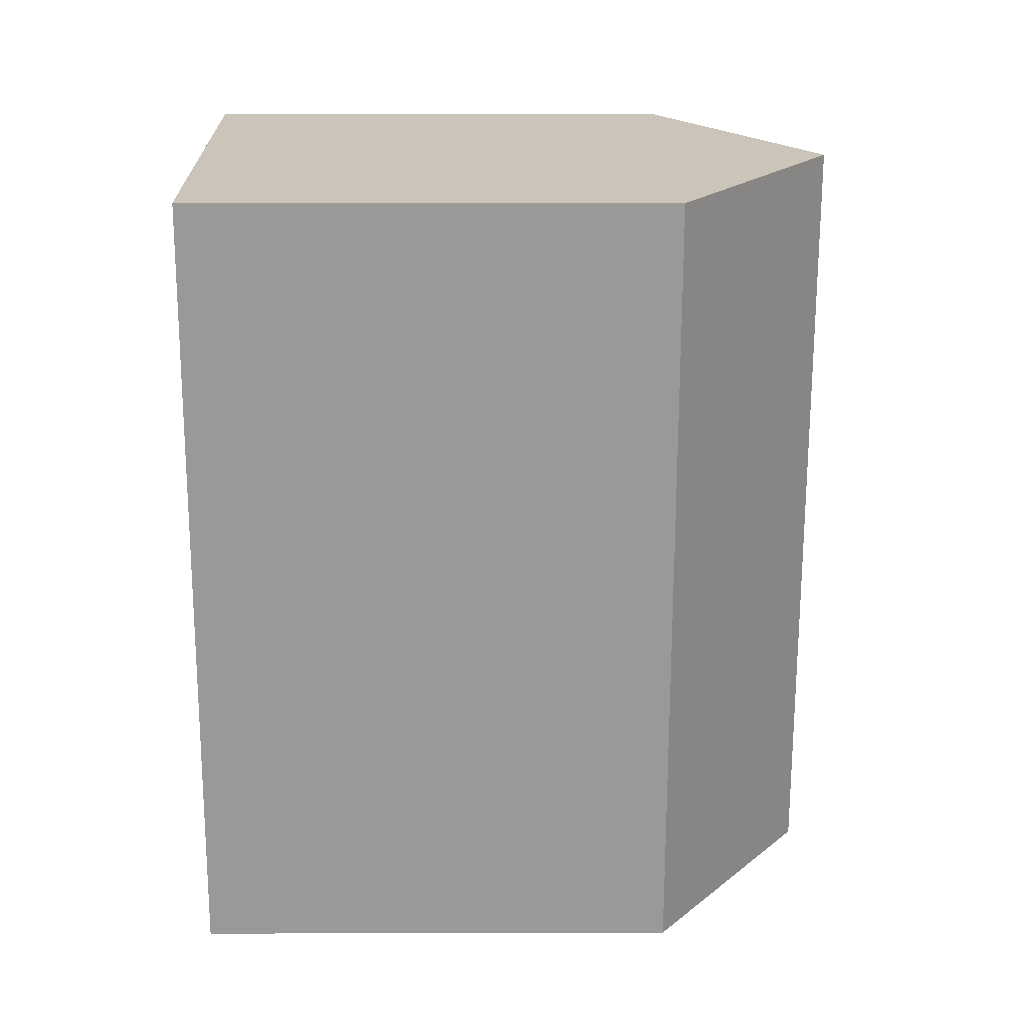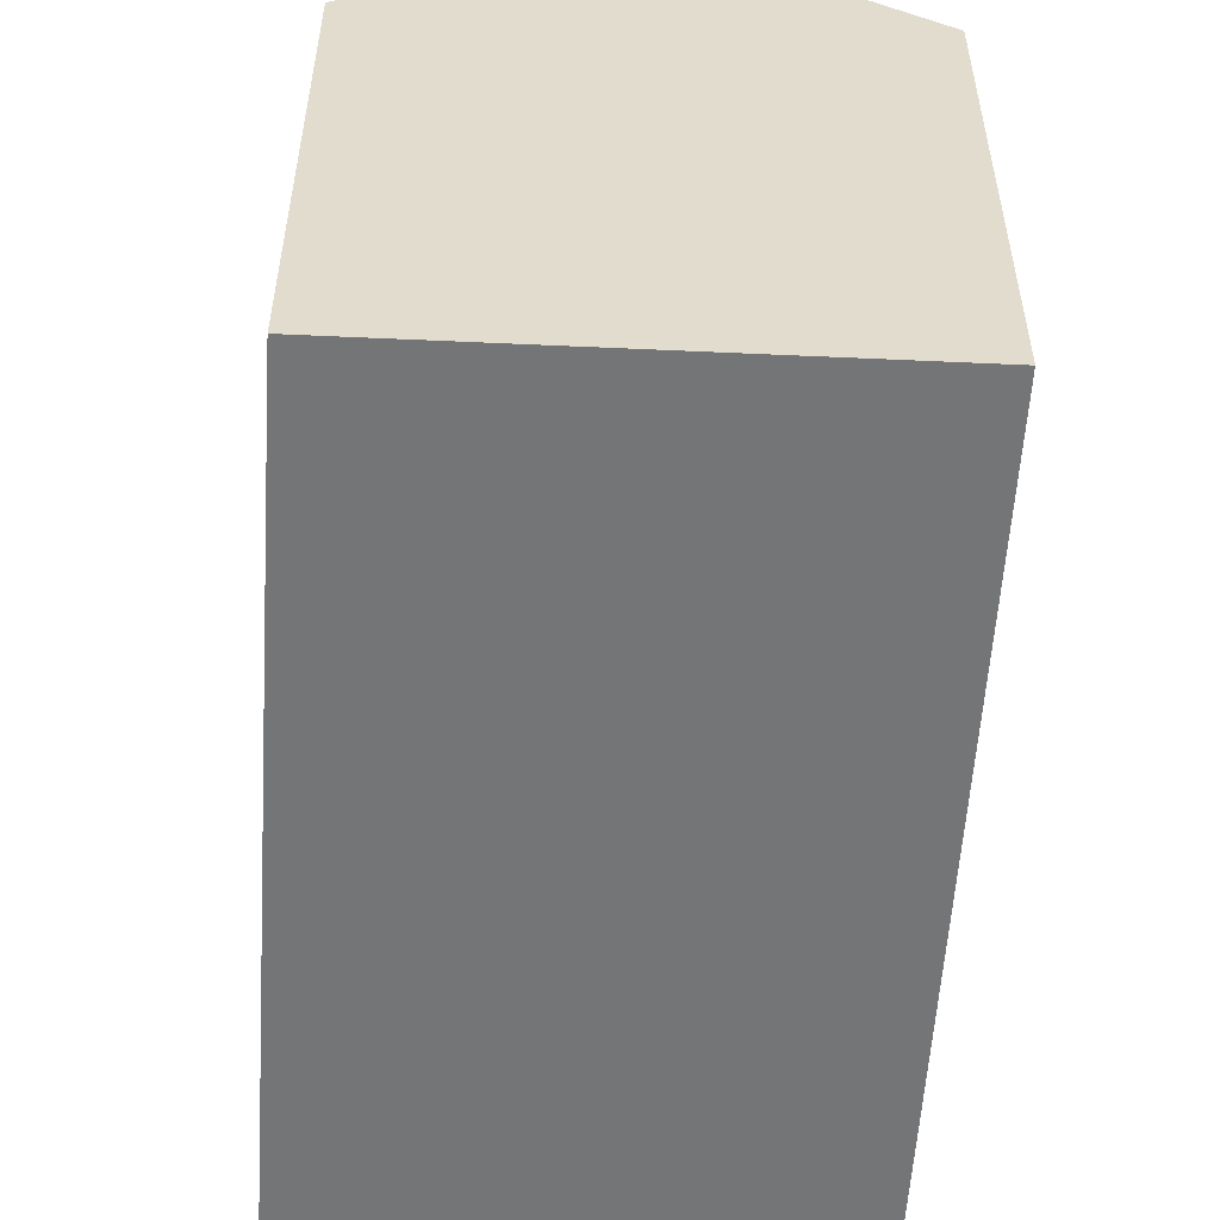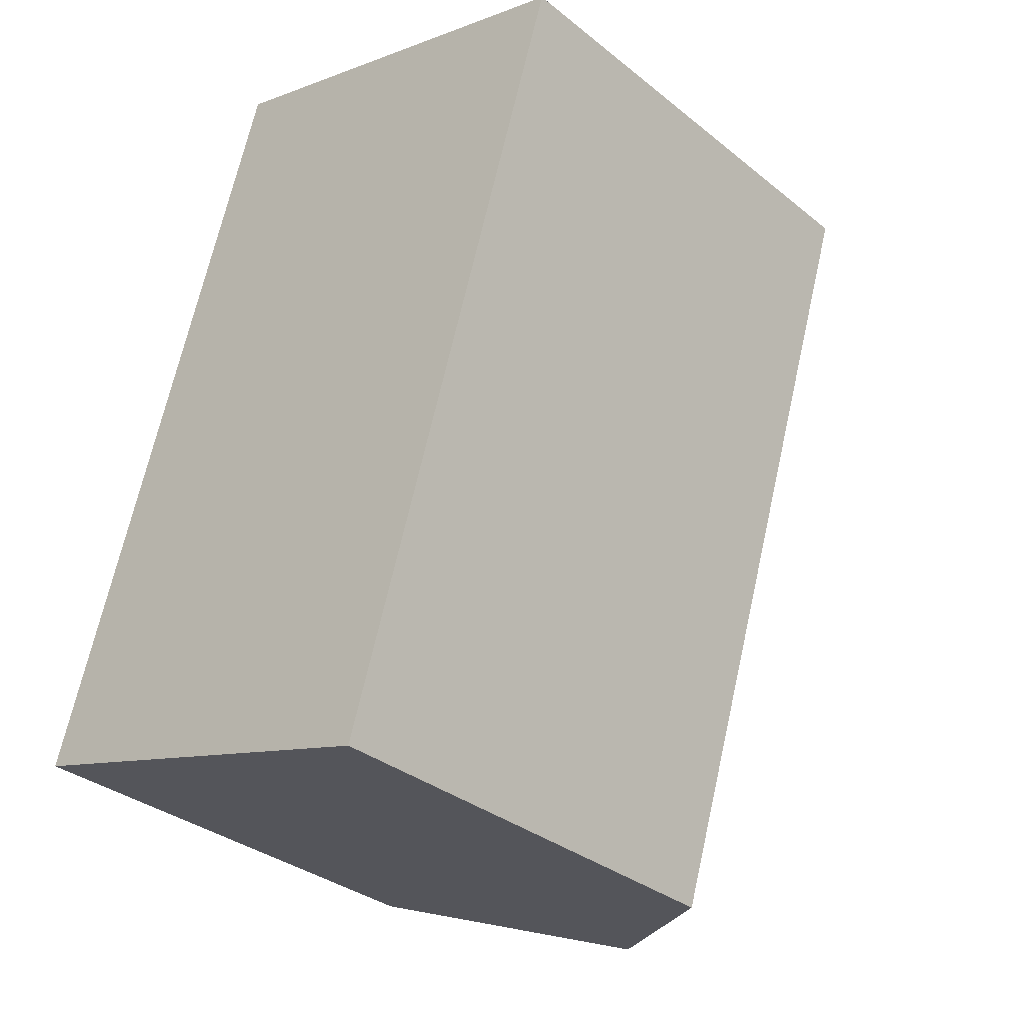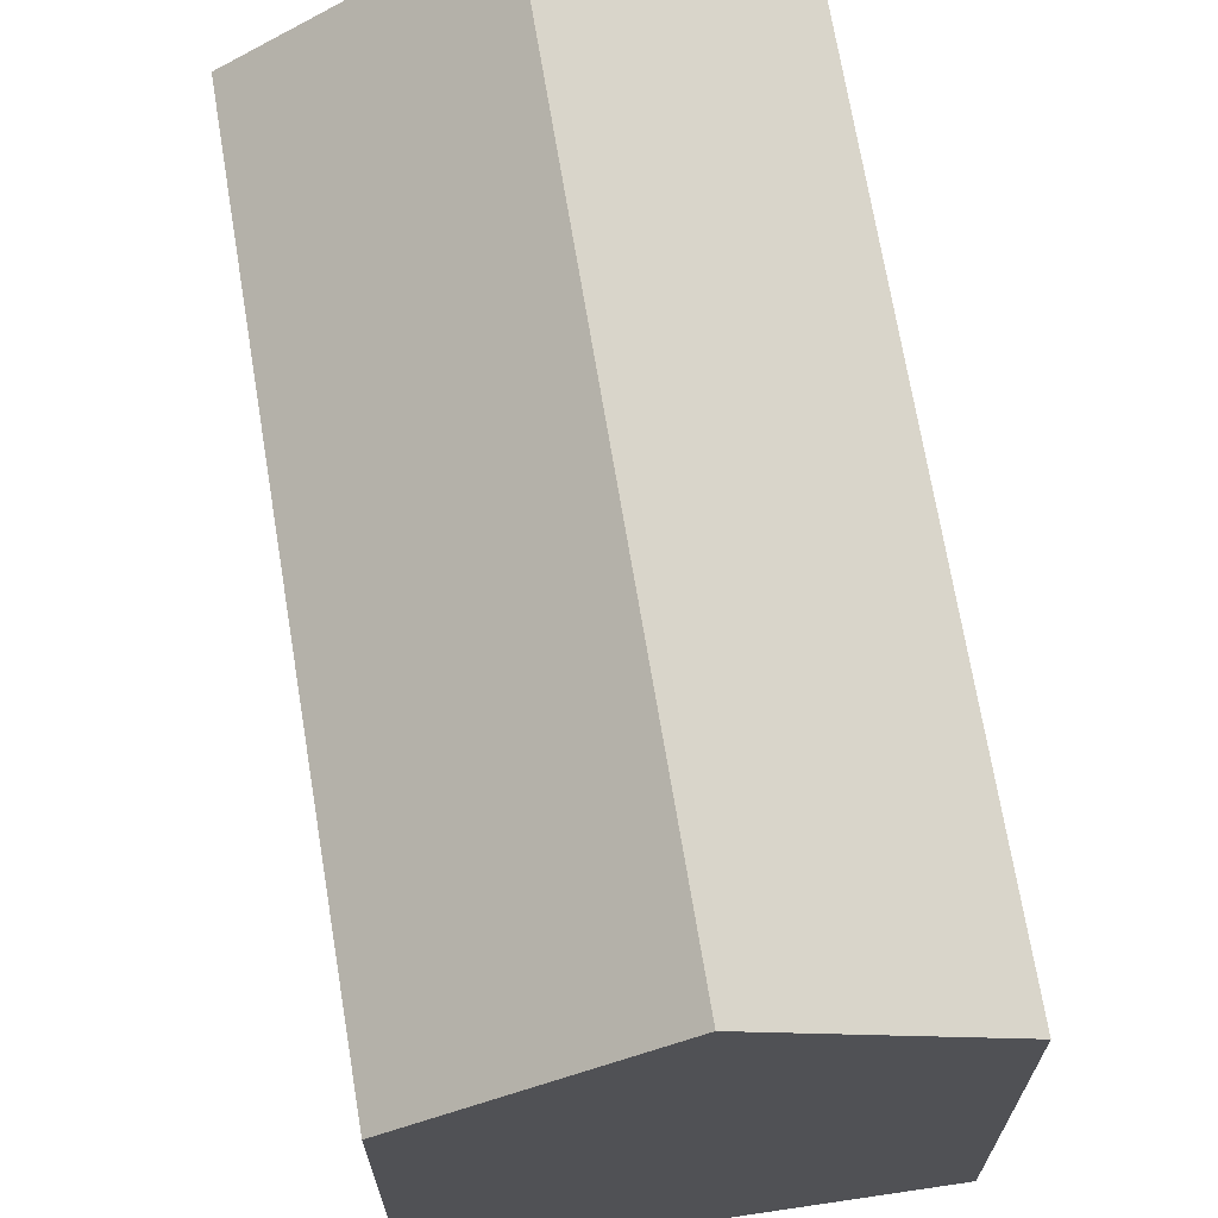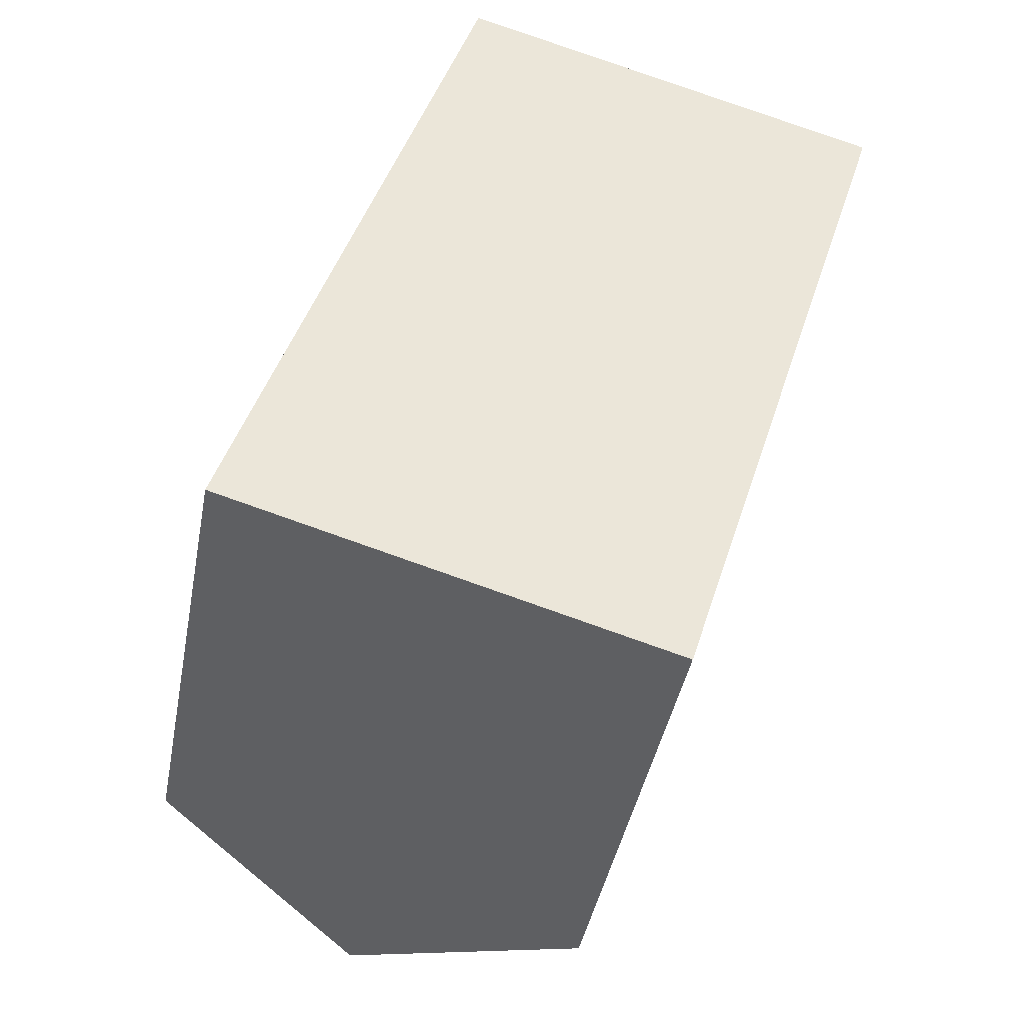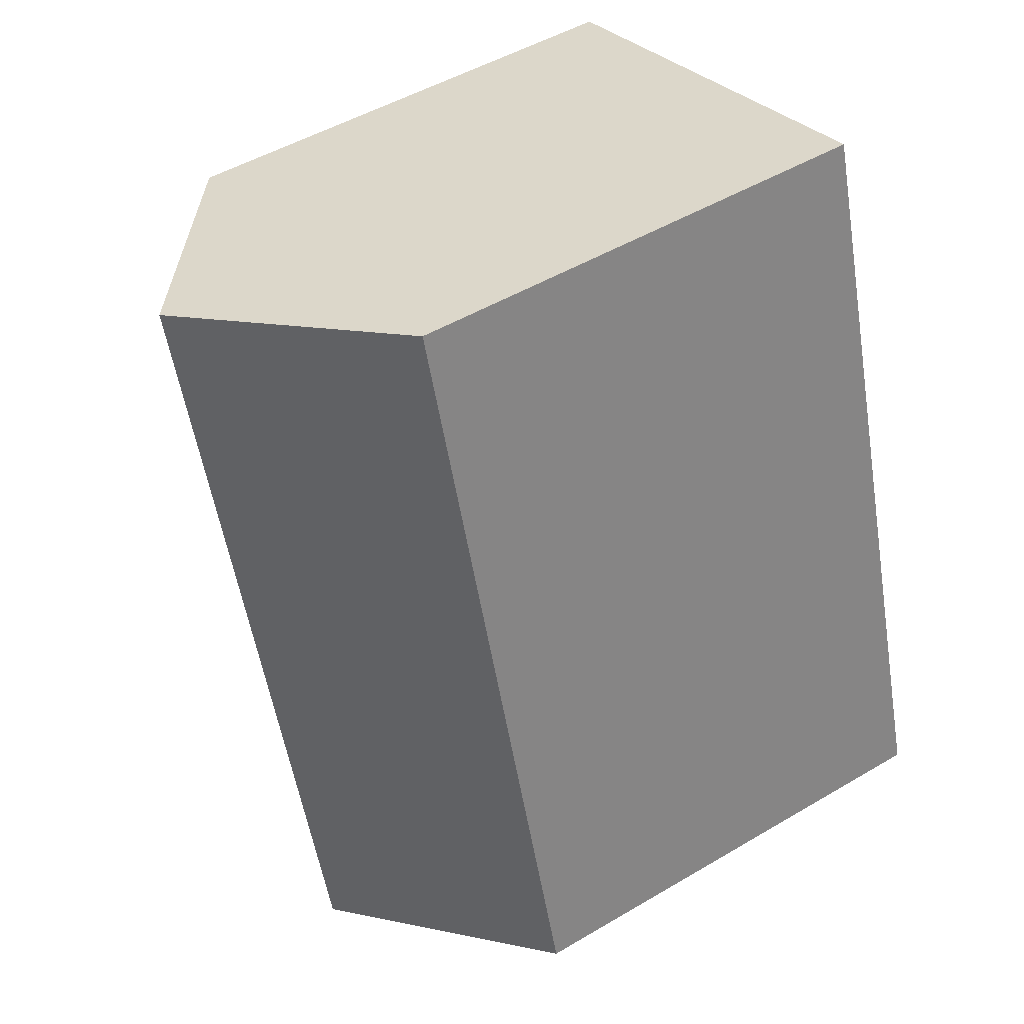
<metadata>
{"format":"obj","ext":"obj","renderer":"f3d","projection":"perspective","resolution":1024,"background":"white","views":[{"elev":3.8,"azim":89.5,"up":"+Z"},{"elev":-56.5,"azim":-166.4,"up":"+Y"},{"elev":-33.1,"azim":42.4,"up":"+Z"},{"elev":69.5,"azim":-172.1,"up":"+Y"},{"elev":-42.2,"azim":-10.6,"up":"+Z"},{"elev":49.6,"azim":-123.1,"up":"+Z"}]}
</metadata>
<code>
v  10.88 12.08 -3.182
v  11.35 16.13 17.4
v  16.77 12.08 15.77
v  5.438 16.13 -1.591
v  5.921 12.08 19.03
v  0 12.08 7.395e-16
v  0 0 0
v  5.921 -1.165e-15 19.03
v  16.77 -9.659e-16 15.77
v  11.35 -1.066e-15 17.4
v  10.88 1.948e-16 -3.182
v  5.438 9.742e-17 -1.591
g defaultobject
f 1 2 3
f 2 1 4
f 5 4 6
f 4 5 2
f 7 5 6
f 5 7 8
f 5 3 2
f 3 5 8
f 3 8 9
f 9 8 10
f 9 1 3
f 1 9 11
f 1 6 4
f 6 1 7
f 7 1 12
f 12 1 11
f 10 11 9
f 11 10 8
f 11 8 7
f 11 7 12

</code>
